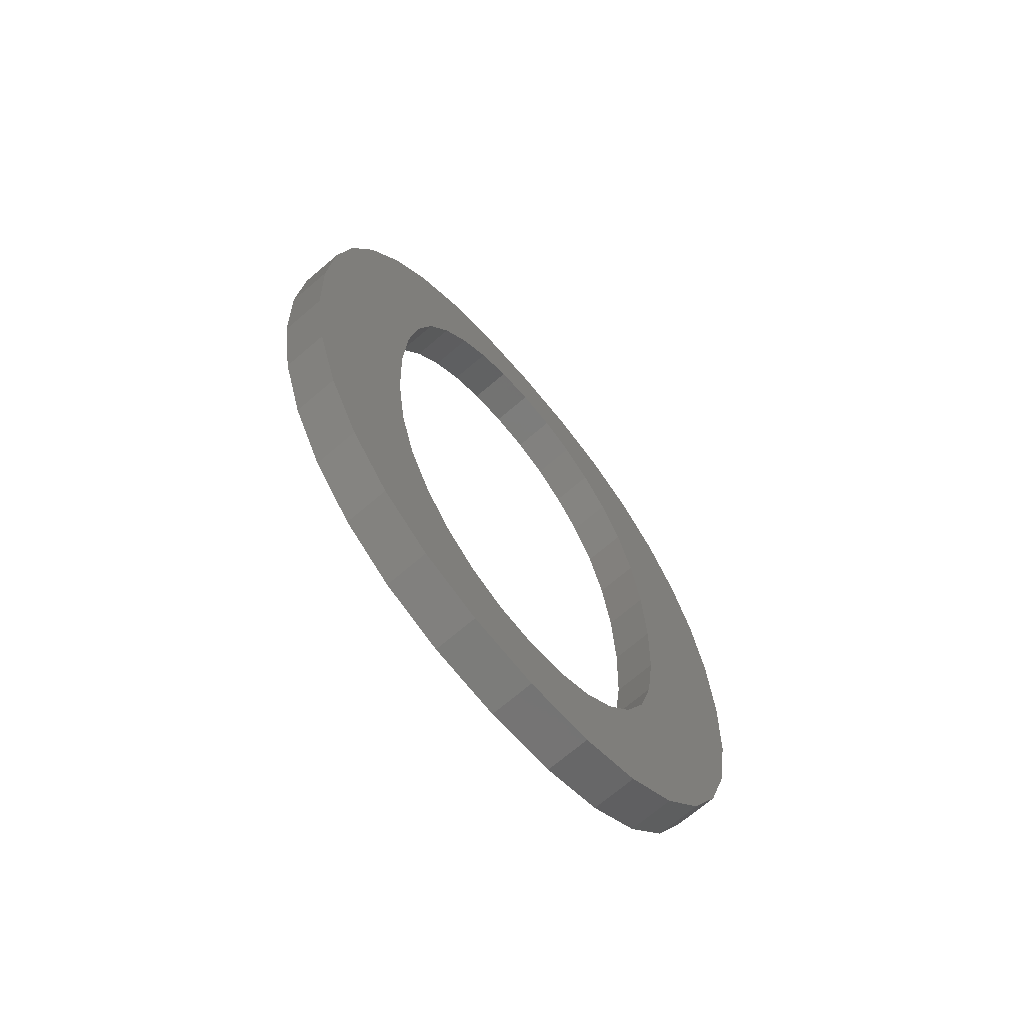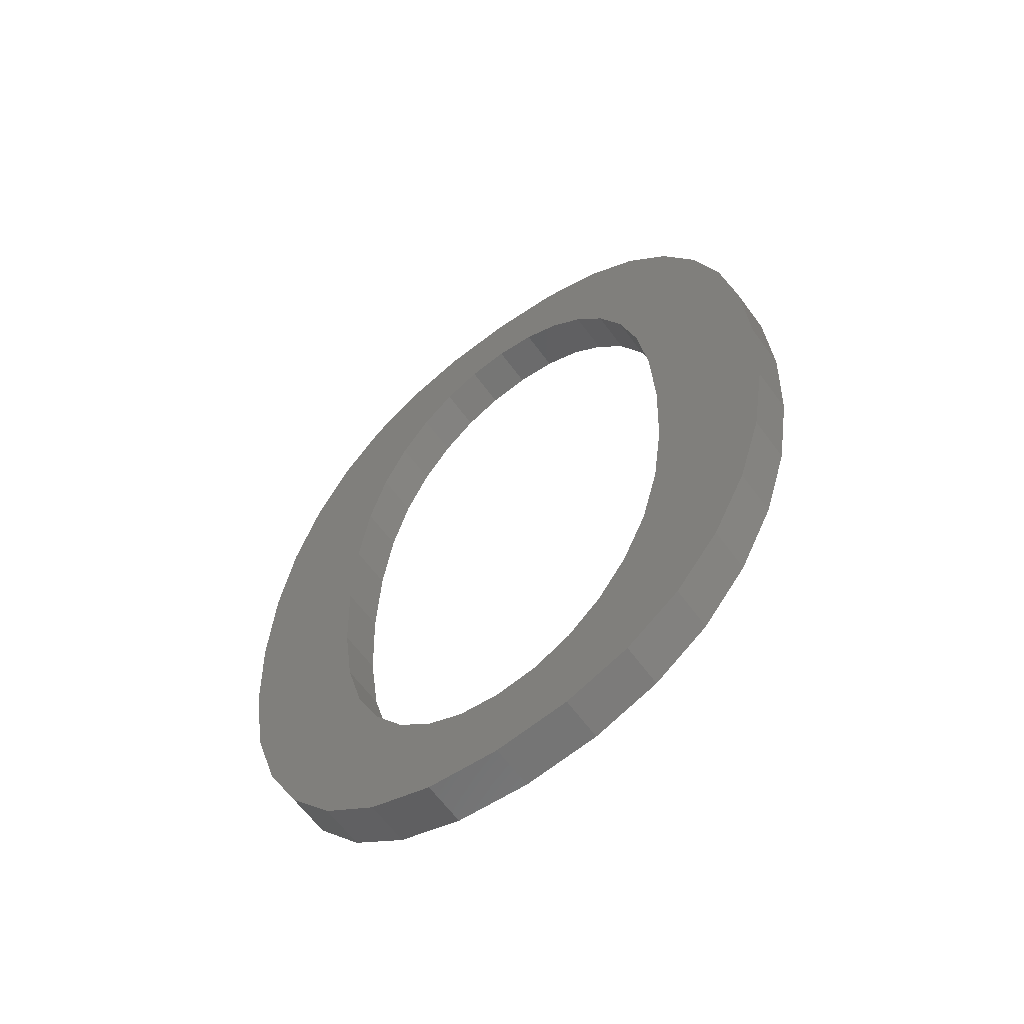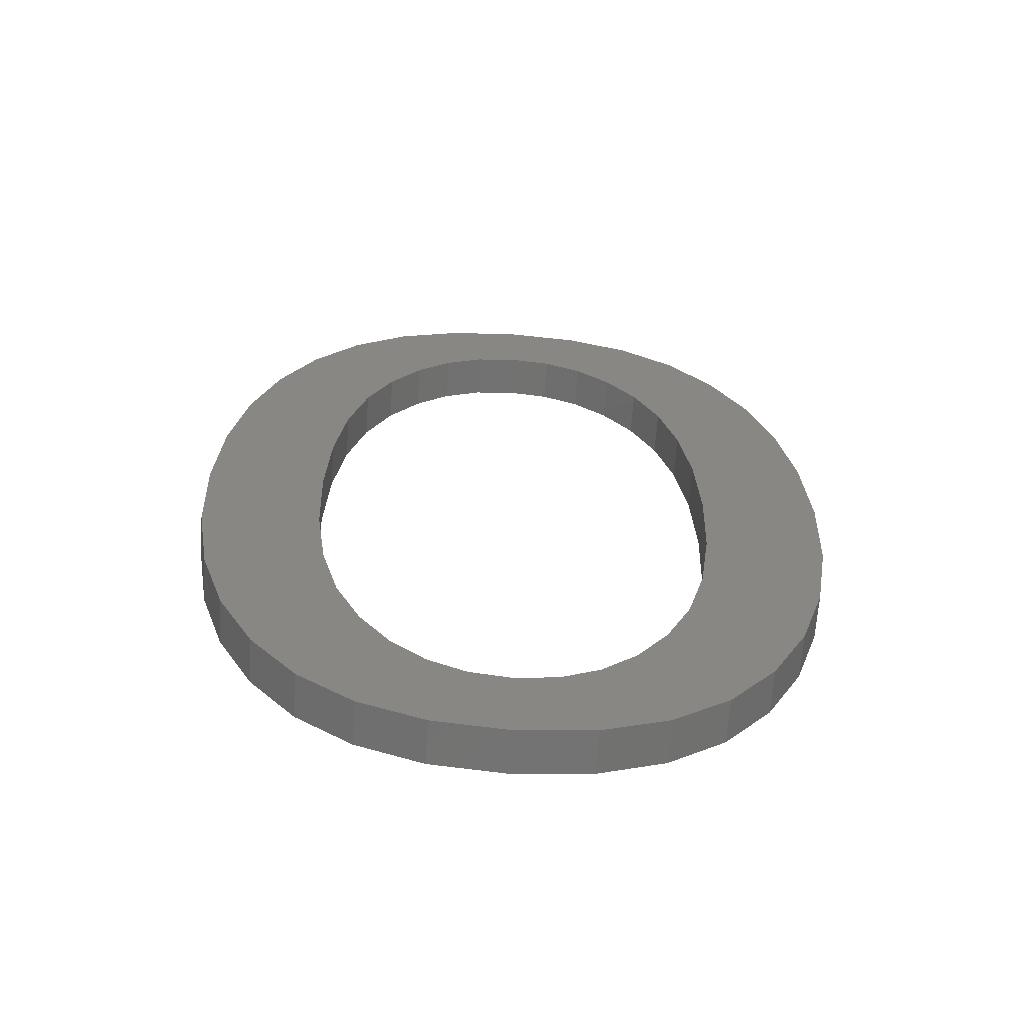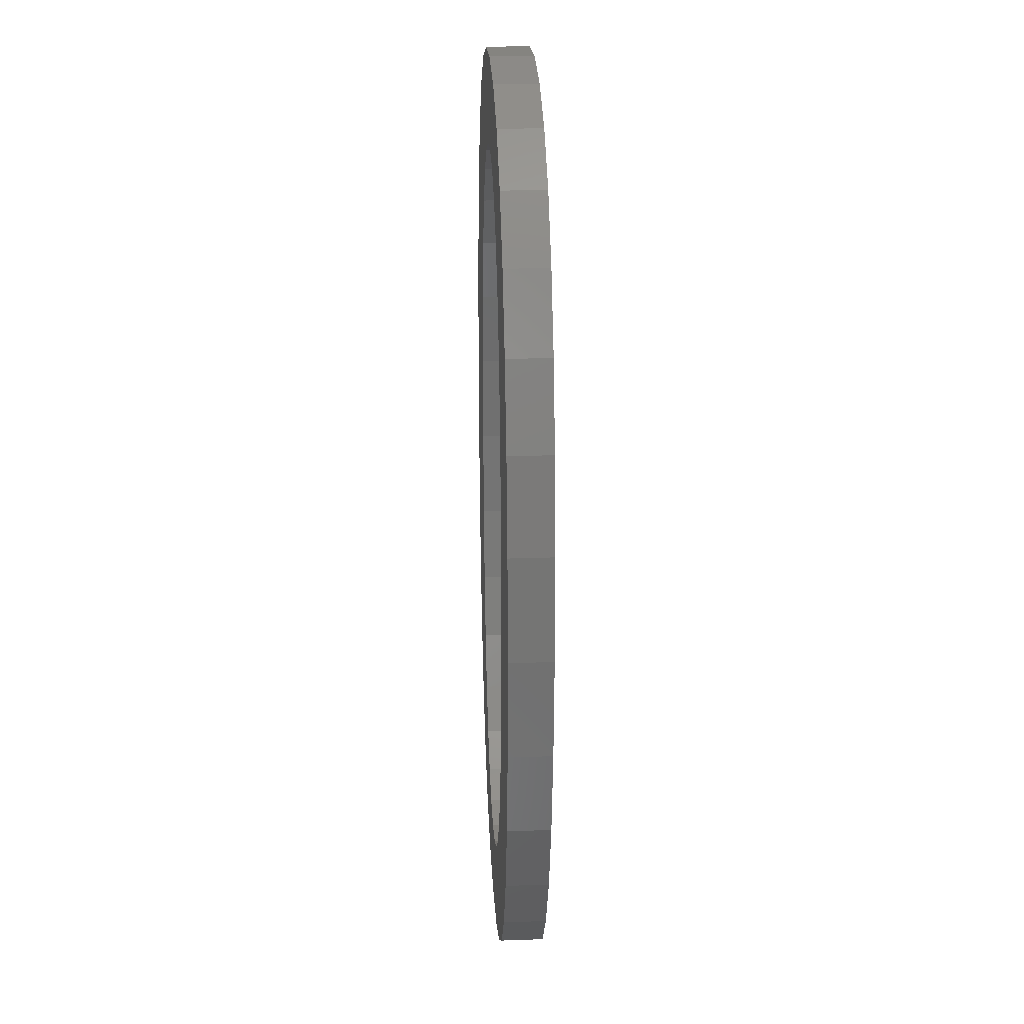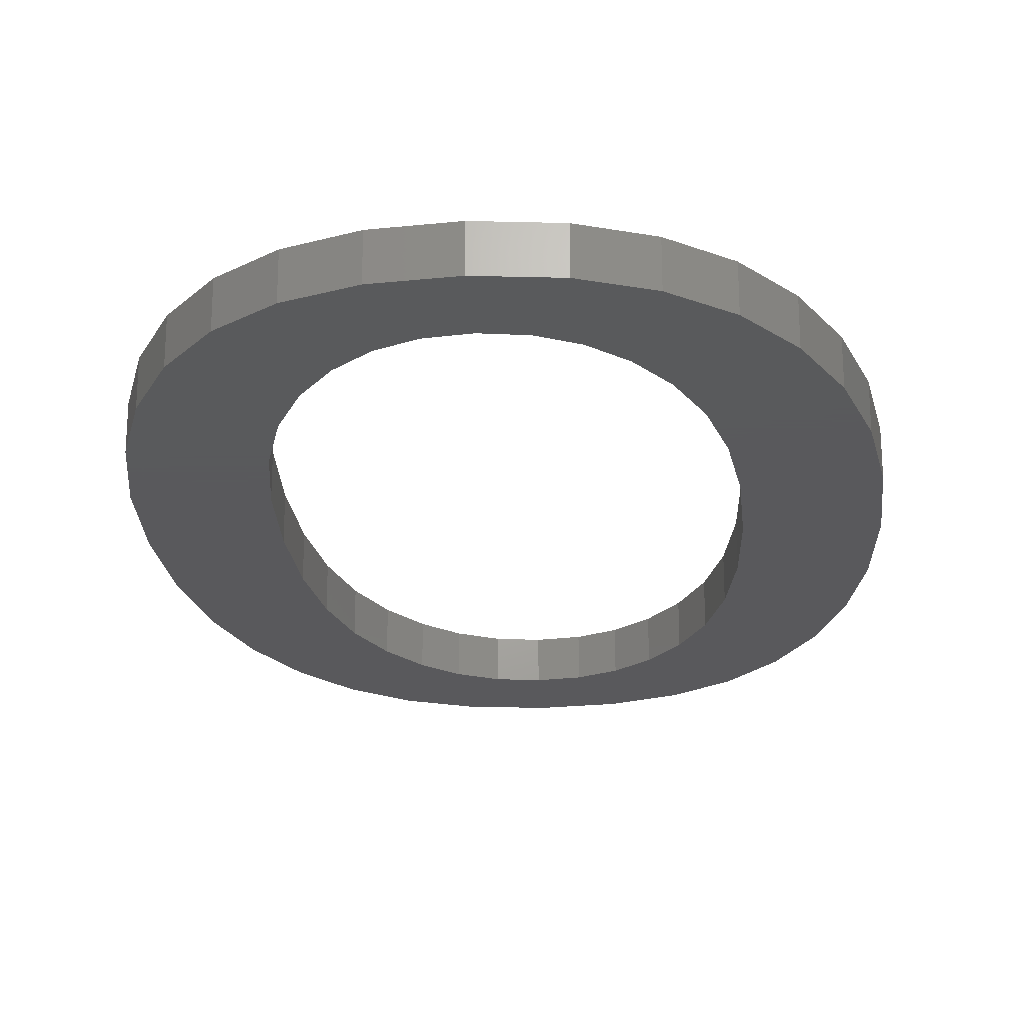
<metadata>
{"format":"stl","ext":"stl","renderer":"f3d","projection":"perspective","resolution":1024,"background":"white","views":[{"elev":-71.1,"azim":-49.6,"up":"+Y"},{"elev":-63.3,"azim":36.3,"up":"+Y"},{"elev":-65.1,"azim":-3.9,"up":"+Y"},{"elev":25.8,"azim":86.8,"up":"+Y"},{"elev":-22.4,"azim":3.9,"up":"+Z"}]}
</metadata>
<code>
# stl→obj: 128 verts, 256 faces
v 1.115 3.04 0.4
v 1.396 2.644 0.4
v 1.847 3.699 0.4
v 0.8014 3.323 0.4
v 1.342 4.078 0.4
v 2.597 2.51 0.4
v 2.267 3.169 0.4
v 1.892 0.7617 0.4
v 1.925 -0.099 0.4
v 3.021 -0.102 0.4
v -1.742 0.7617 0.4
v -2.824 0.8746 0.4
v -2.871 -0.102 0.4
v 1.847 -3.897 0.4
v 1.115 -3.238 0.4
v 1.342 -4.276 0.4
v 0.7514 -4.503 0.4
v 0.4547 -3.69 0.4
v 0.07513 -4.579 0.4
v 0.07513 -3.747 0.4
v -0.3044 -3.69 0.4
v -0.5987 -4.503 0.4
v -0.6511 -3.521 0.4
v -2.682 -1.945 0.4
v -2.445 -2.708 0.4
v -1.477 -2.331 0.4
v -1.188 -4.276 0.4
v -1.643 -1.704 0.4
v -2.824 -1.076 0.4
v -1.742 -0.9597 0.4
v -1.775 -0.099 0.4
v 1.628 -2.331 0.4
v 1.396 -2.842 0.4
v 2.597 -2.708 0.4
v -1.477 2.133 0.4
v -2.682 1.745 0.4
v -1.643 1.506 0.4
v 2.974 -1.076 0.4
v 1.793 -1.704 0.4
v 2.833 -1.945 0.4
v 1.892 -0.9597 0.4
v -1.246 2.644 0.4
v -1.693 3.699 0.4
v -2.114 3.169 0.4
v -0.9649 3.04 0.4
v -1.188 4.078 0.4
v 2.974 0.8746 0.4
v 1.793 1.506 0.4
v 0.7514 4.305 0.4
v 0.07513 4.381 0.4
v 0.4547 3.492 0.4
v -0.5987 4.305 0.4
v -0.6511 3.323 0.4
v -0.3044 3.492 0.4
v 0.07513 3.549 0.4
v 2.833 1.745 0.4
v 1.628 2.133 0.4
v -2.445 2.51 0.4
v 0.8014 -3.521 0.4
v -2.114 -3.367 0.4
v -1.246 -2.842 0.4
v -1.693 -3.897 0.4
v -0.9649 -3.238 0.4
v 2.267 -3.367 0.4
v 1.847 3.699 -5.96e-09
v 1.396 2.644 -5.96e-09
v 1.115 3.04 -5.96e-09
v 1.342 4.078 -5.96e-09
v 0.8014 3.323 -5.96e-09
v 2.267 3.169 -5.96e-09
v 2.597 2.51 -5.96e-09
v 3.021 -0.102 -5.96e-09
v 1.925 -0.099 -5.96e-09
v 1.892 0.7617 -5.96e-09
v -2.871 -0.102 -5.96e-09
v -2.824 0.8746 -5.96e-09
v -1.742 0.7617 -5.96e-09
v 1.342 -4.276 -5.96e-09
v 1.115 -3.238 -5.96e-09
v 1.847 -3.897 -5.96e-09
v 0.07513 -4.579 -5.96e-09
v 0.4547 -3.69 -5.96e-09
v 0.7514 -4.503 -5.96e-09
v -0.3044 -3.69 -5.96e-09
v 0.07513 -3.747 -5.96e-09
v -0.6511 -3.521 -5.96e-09
v -0.5987 -4.503 -5.96e-09
v -1.477 -2.331 -5.96e-09
v -2.445 -2.708 -5.96e-09
v -2.682 -1.945 -5.96e-09
v -1.188 -4.276 -5.96e-09
v -1.643 -1.704 -5.96e-09
v -2.824 -1.076 -5.96e-09
v -1.742 -0.9597 -5.96e-09
v -1.775 -0.099 -5.96e-09
v 2.597 -2.708 -5.96e-09
v 1.396 -2.842 -5.96e-09
v 1.628 -2.331 -5.96e-09
v -1.643 1.506 -5.96e-09
v -2.682 1.745 -5.96e-09
v -1.477 2.133 -5.96e-09
v 2.833 -1.945 -5.96e-09
v 1.793 -1.704 -5.96e-09
v 2.974 -1.076 -5.96e-09
v 1.892 -0.9597 -5.96e-09
v -2.114 3.169 -5.96e-09
v -1.693 3.699 -5.96e-09
v -1.246 2.644 -5.96e-09
v -1.188 4.078 -5.96e-09
v -0.9649 3.04 -5.96e-09
v 1.793 1.506 -5.96e-09
v 2.974 0.8746 -5.96e-09
v 0.4547 3.492 -5.96e-09
v 0.07513 4.381 -5.96e-09
v 0.7514 4.305 -5.96e-09
v -0.3044 3.492 -5.96e-09
v -0.6511 3.323 -5.96e-09
v -0.5987 4.305 -5.96e-09
v 0.07513 3.549 -5.96e-09
v 1.628 2.133 -5.96e-09
v 2.833 1.745 -5.96e-09
v -2.445 2.51 -5.96e-09
v 0.8014 -3.521 -5.96e-09
v -1.246 -2.842 -5.96e-09
v -2.114 -3.367 -5.96e-09
v -0.9649 -3.238 -5.96e-09
v -1.693 -3.897 -5.96e-09
v 2.267 -3.367 -5.96e-09
f 1 2 3
f 4 1 5
f 6 7 2
f 8 9 10
f 11 12 13
f 14 15 16
f 17 18 19
f 19 20 21
f 22 21 23
f 24 25 26
f 22 23 27
f 26 28 24
f 24 28 29
f 29 28 30
f 31 13 30
f 32 33 34
f 35 36 37
f 38 39 40
f 10 41 38
f 42 43 44
f 45 46 43
f 47 48 8
f 49 50 51
f 52 53 54
f 50 52 54
f 55 50 54
f 48 56 57
f 46 53 52
f 46 45 53
f 45 43 42
f 42 58 35
f 44 58 42
f 35 58 36
f 37 36 12
f 11 37 12
f 31 11 13
f 47 8 10
f 13 29 30
f 16 59 17
f 25 60 61
f 25 61 26
f 61 62 63
f 60 62 61
f 63 62 27
f 23 63 27
f 22 19 21
f 19 18 20
f 17 59 18
f 16 15 59
f 14 64 33
f 14 33 15
f 33 64 34
f 32 34 40
f 39 32 40
f 39 38 41
f 9 41 10
f 47 56 48
f 56 6 57
f 57 6 2
f 2 7 3
f 1 3 5
f 4 5 49
f 55 51 50
f 51 4 49
f 65 66 67
f 68 67 69
f 66 70 71
f 72 73 74
f 75 76 77
f 78 79 80
f 81 82 83
f 84 85 81
f 86 84 87
f 88 89 90
f 91 86 87
f 90 92 88
f 93 92 90
f 94 92 93
f 94 75 95
f 96 97 98
f 99 100 101
f 102 103 104
f 104 105 72
f 106 107 108
f 107 109 110
f 74 111 112
f 113 114 115
f 116 117 118
f 116 118 114
f 116 114 119
f 120 121 111
f 118 117 109
f 117 110 109
f 108 107 110
f 101 122 108
f 108 122 106
f 100 122 101
f 76 100 99
f 76 99 77
f 75 77 95
f 72 74 112
f 94 93 75
f 83 123 78
f 124 125 89
f 88 124 89
f 126 127 124
f 124 127 125
f 91 127 126
f 91 126 86
f 84 81 87
f 85 82 81
f 82 123 83
f 123 79 78
f 97 128 80
f 79 97 80
f 96 128 97
f 102 96 98
f 102 98 103
f 105 104 103
f 72 105 73
f 111 121 112
f 120 71 121
f 66 71 120
f 65 70 66
f 68 65 67
f 115 68 69
f 114 113 119
f 115 69 113
f 5 115 49
f 5 68 115
f 3 68 5
f 3 65 68
f 7 65 3
f 7 70 65
f 6 70 7
f 6 71 70
f 56 71 6
f 56 121 71
f 47 121 56
f 47 112 121
f 10 112 47
f 10 72 112
f 38 72 10
f 38 104 72
f 40 104 38
f 40 102 104
f 34 102 40
f 34 96 102
f 64 96 34
f 64 128 96
f 14 128 64
f 14 80 128
f 16 80 14
f 16 78 80
f 17 78 16
f 17 83 78
f 19 83 17
f 19 81 83
f 22 81 19
f 22 87 81
f 27 87 22
f 27 91 87
f 62 91 27
f 62 127 91
f 60 127 62
f 60 125 127
f 25 125 60
f 25 89 125
f 24 89 25
f 24 90 89
f 29 90 24
f 29 93 90
f 13 93 29
f 13 75 93
f 12 75 13
f 12 76 75
f 36 76 12
f 36 100 76
f 58 100 36
f 58 122 100
f 44 122 58
f 44 106 122
f 43 106 44
f 43 107 106
f 46 107 43
f 46 109 107
f 52 109 46
f 52 118 109
f 50 118 52
f 50 114 118
f 49 114 50
f 49 115 114
f 53 117 54
f 116 54 117
f 45 110 53
f 117 53 110
f 42 108 45
f 110 45 108
f 35 101 42
f 108 42 101
f 37 99 35
f 101 35 99
f 11 77 37
f 99 37 77
f 31 95 11
f 77 11 95
f 30 94 31
f 95 31 94
f 28 92 30
f 94 30 92
f 26 88 28
f 92 28 88
f 61 124 26
f 88 26 124
f 63 126 61
f 124 61 126
f 23 86 63
f 126 63 86
f 21 84 23
f 86 23 84
f 20 85 21
f 84 21 85
f 18 82 20
f 85 20 82
f 59 123 18
f 82 18 123
f 15 79 59
f 123 59 79
f 33 97 15
f 79 15 97
f 32 98 33
f 97 33 98
f 39 103 32
f 98 32 103
f 41 105 39
f 103 39 105
f 9 73 41
f 105 41 73
f 8 74 9
f 73 9 74
f 48 111 8
f 74 8 111
f 57 120 48
f 111 48 120
f 2 66 57
f 120 57 66
f 1 67 2
f 66 2 67
f 4 69 1
f 67 1 69
f 51 113 4
f 69 4 113
f 55 119 51
f 113 51 119
f 54 116 55
f 119 55 116

</code>
